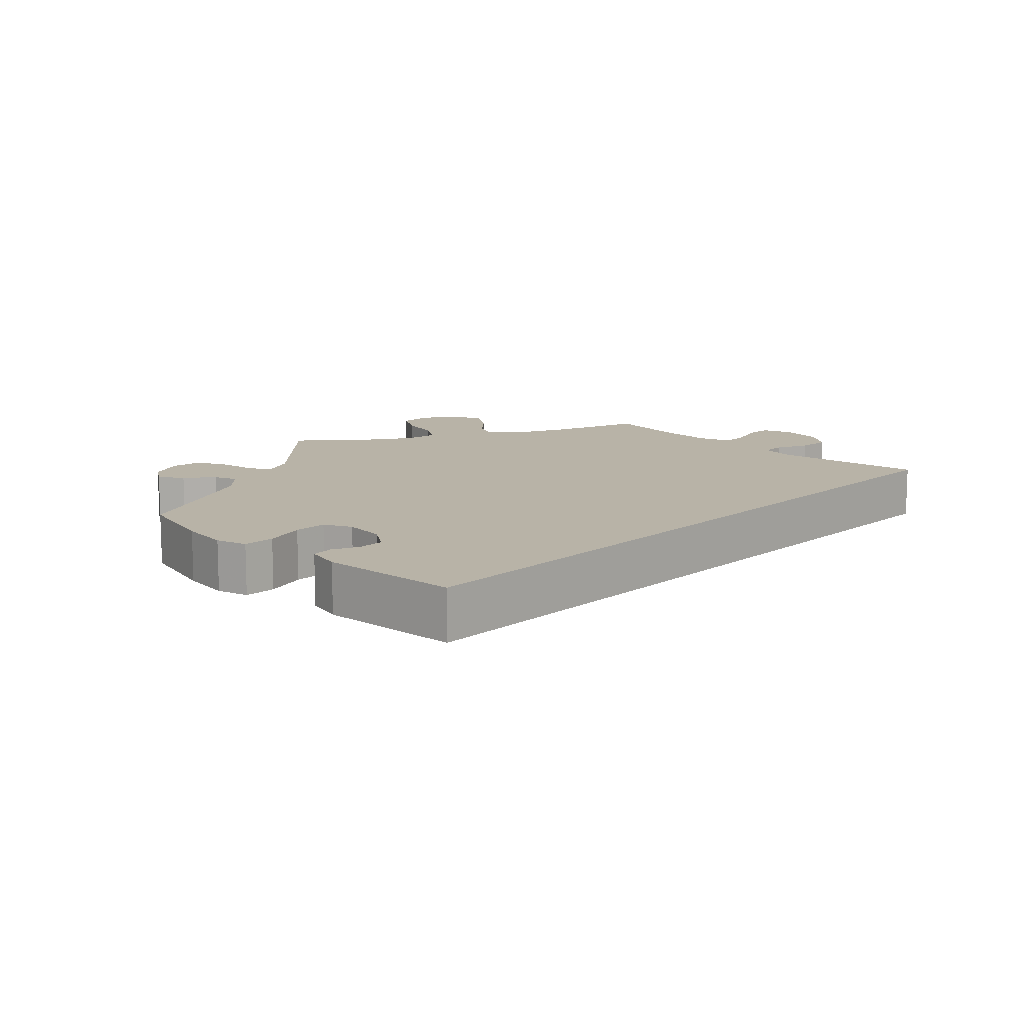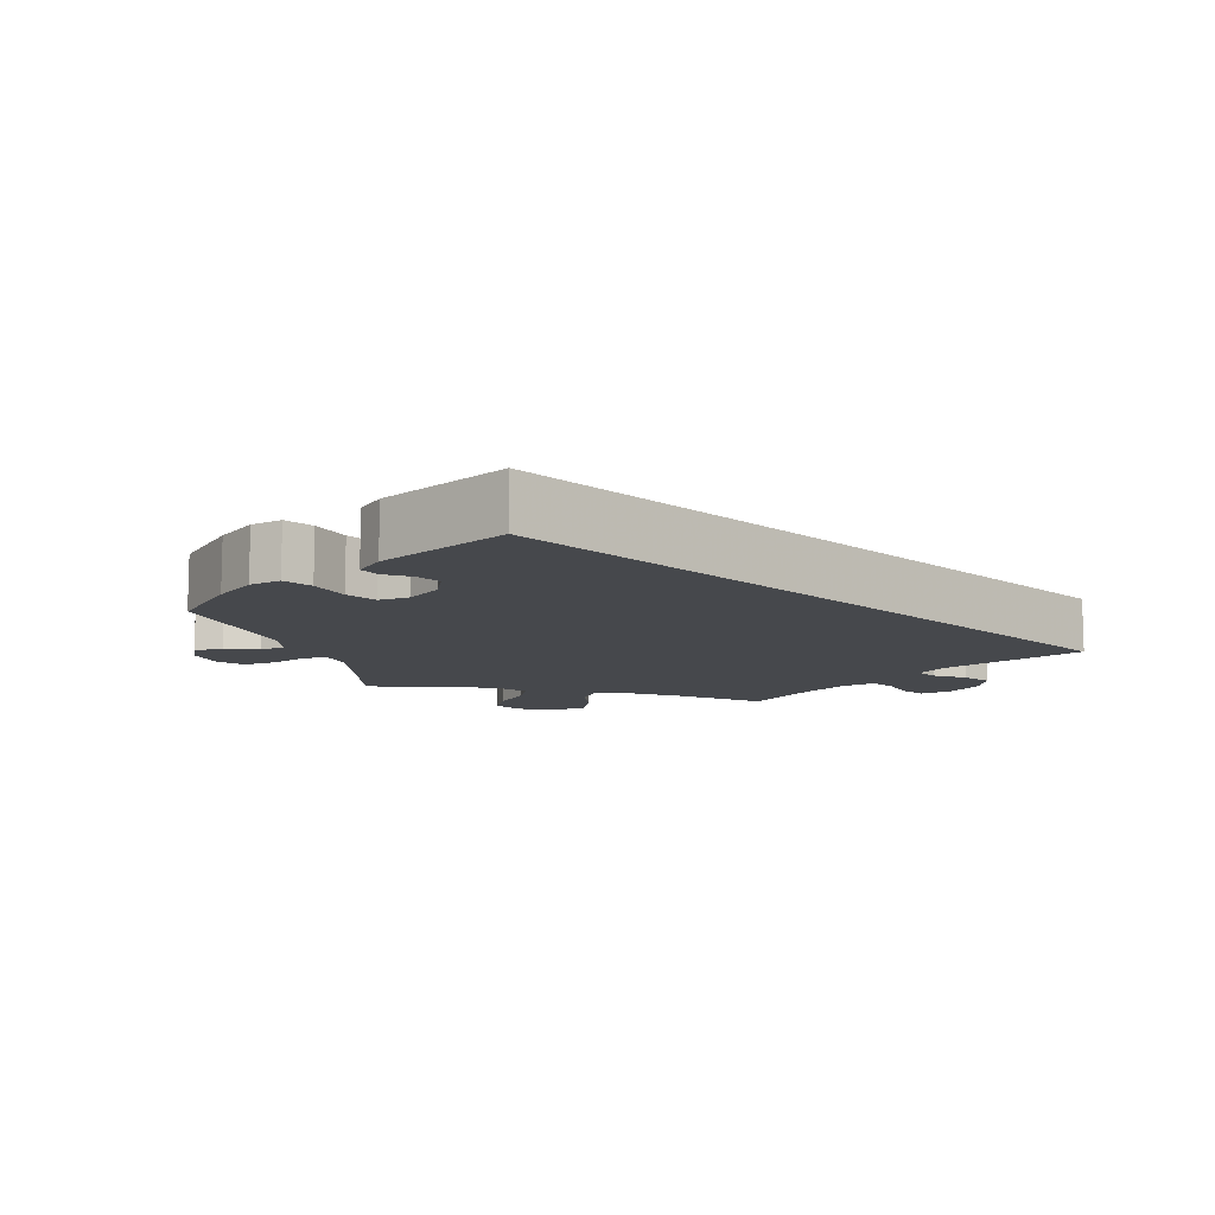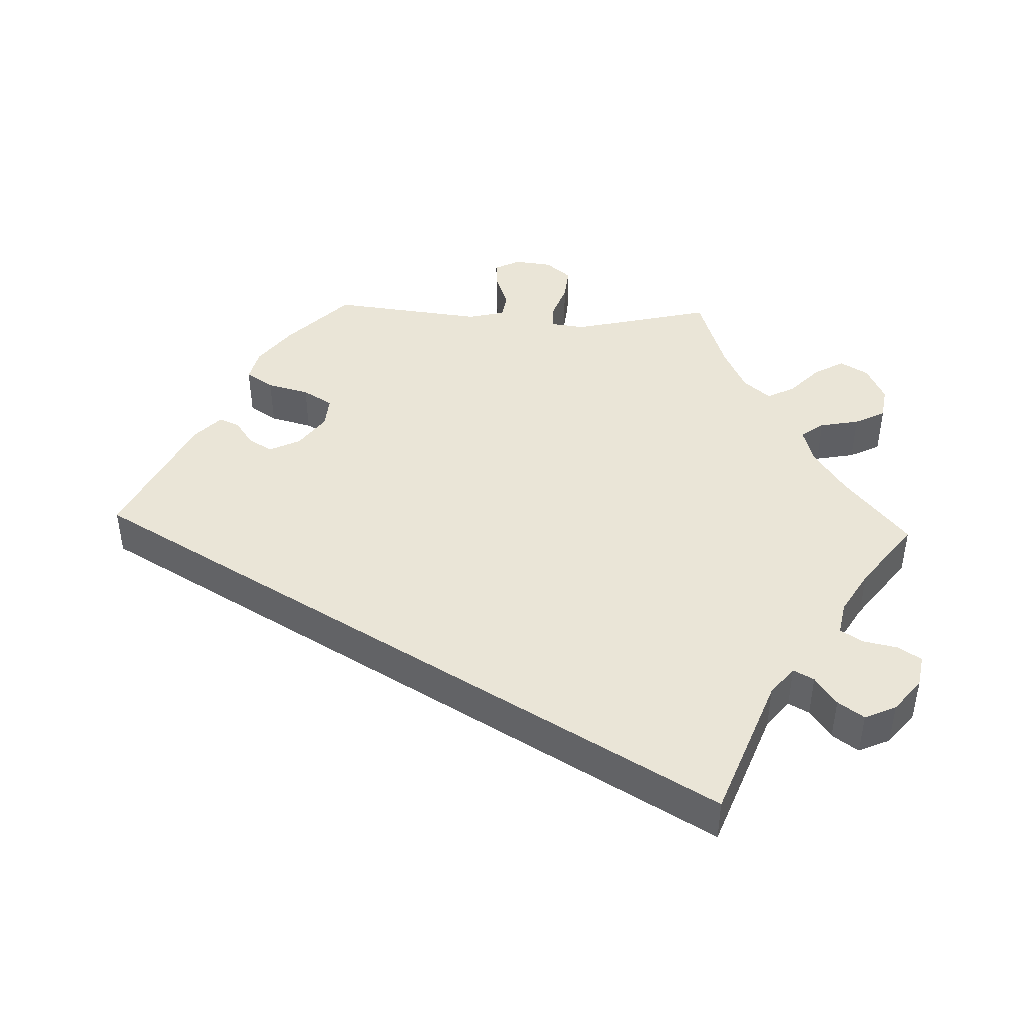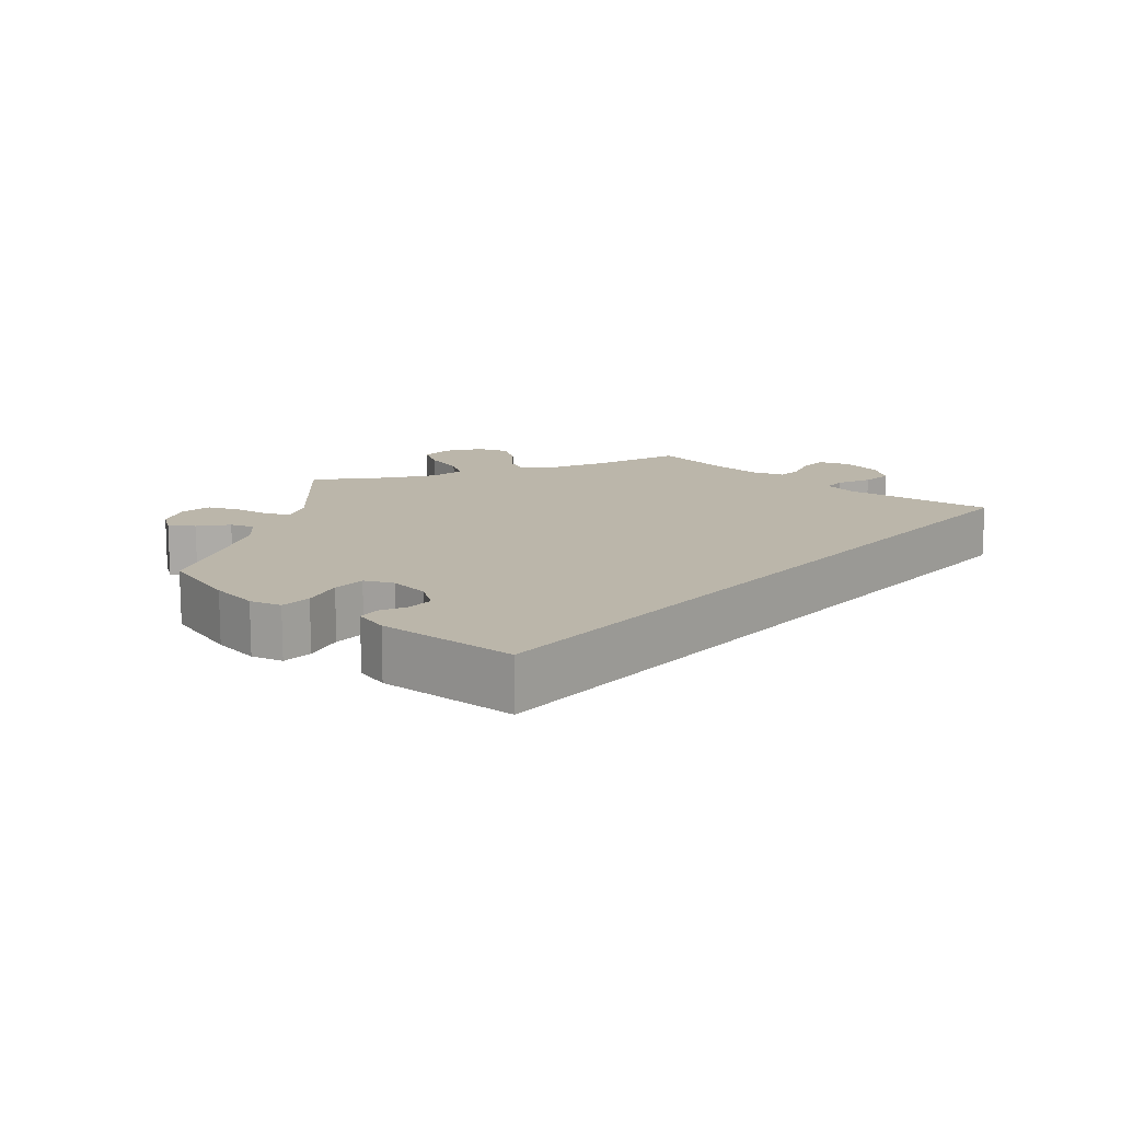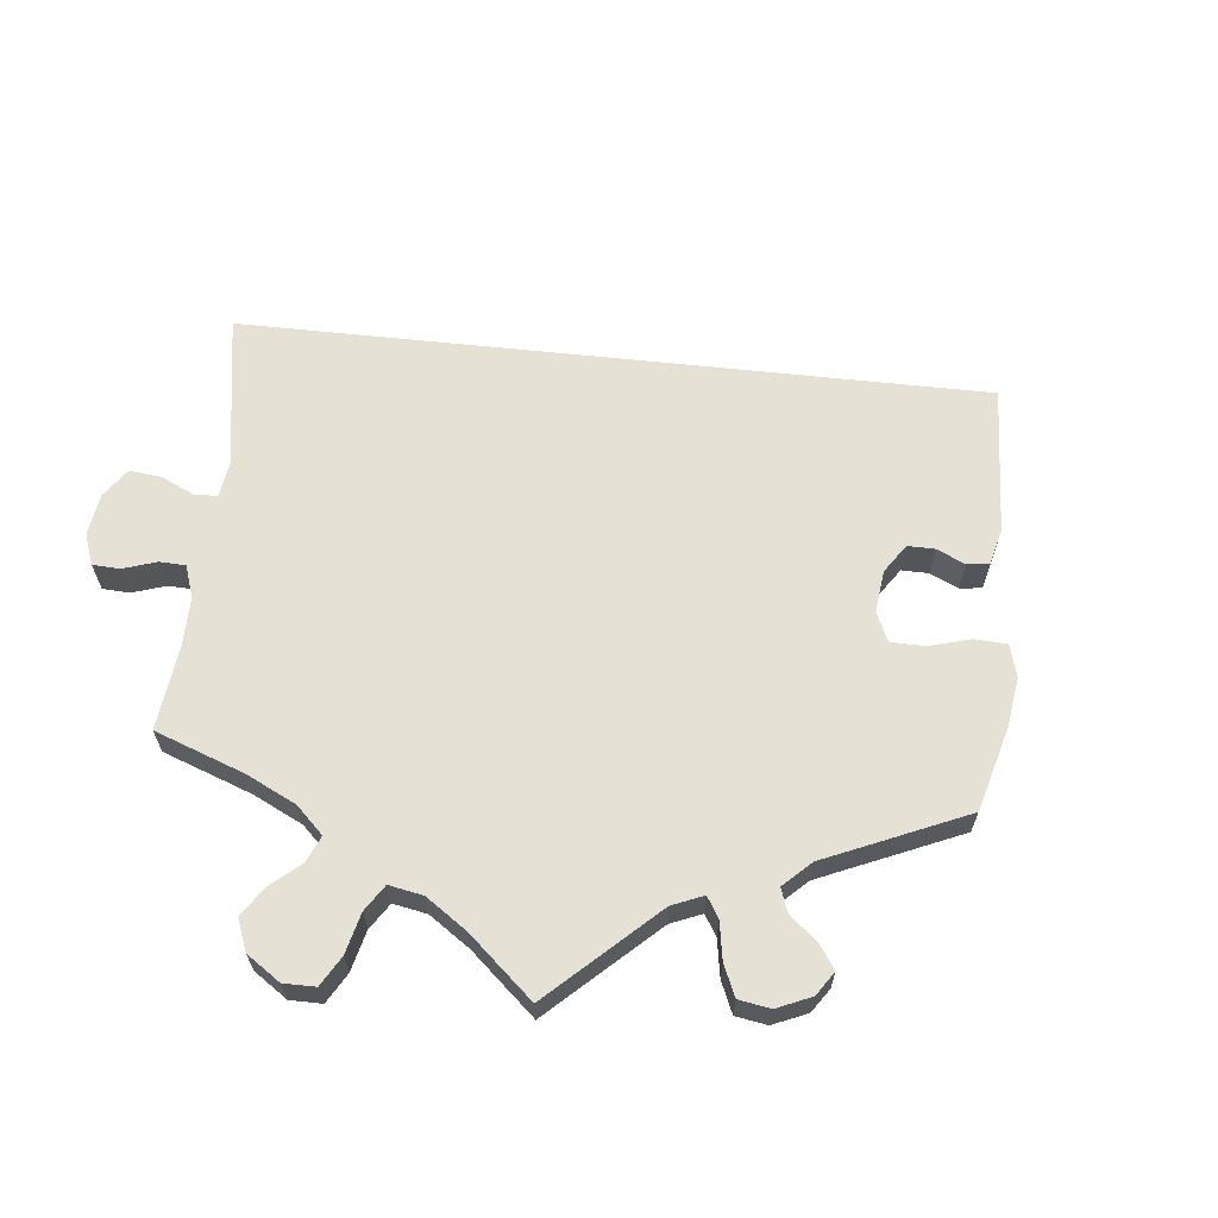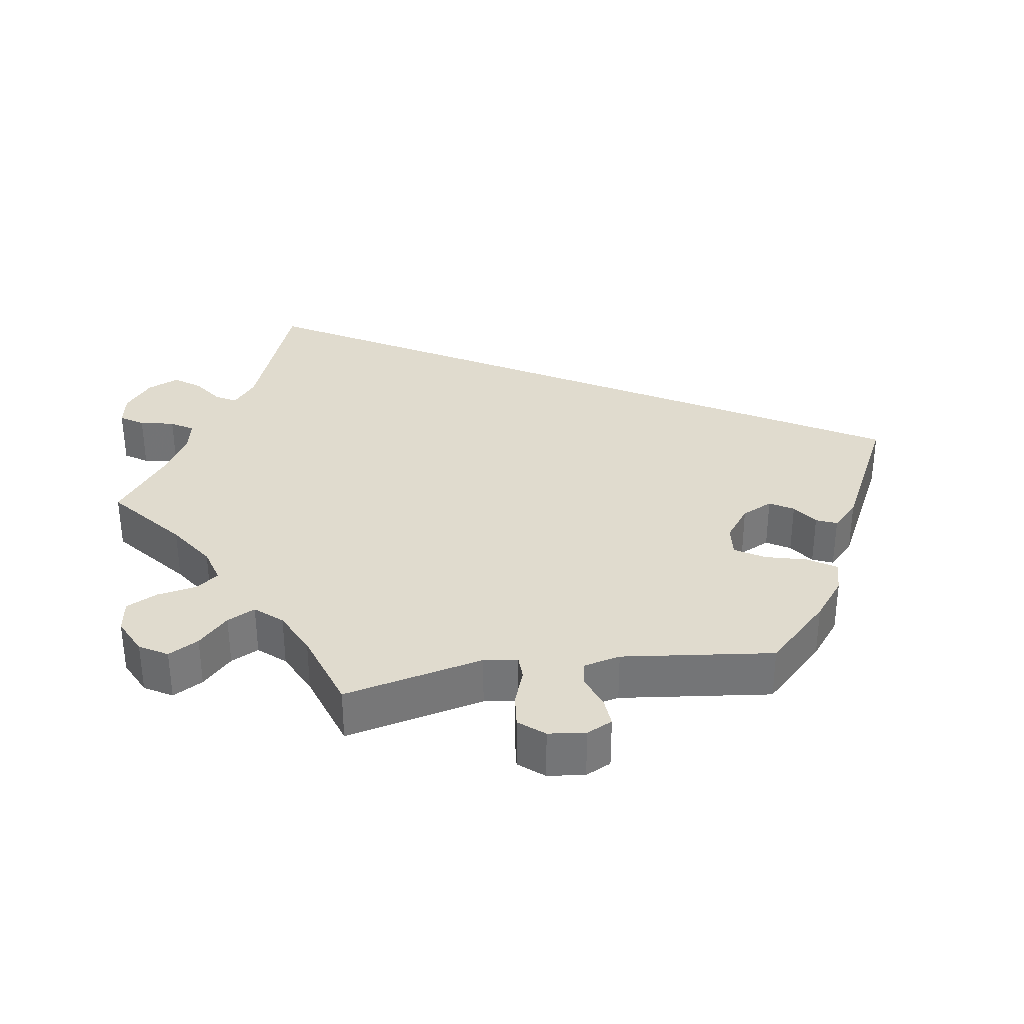
<metadata>
{"format":"obj","ext":"obj","renderer":"f3d","projection":"perspective","resolution":1024,"background":"white","views":[{"elev":12.7,"azim":-166.0,"up":"+Y"},{"elev":-11.1,"azim":-163.8,"up":"+Y"},{"elev":44.4,"azim":-88.0,"up":"+Y"},{"elev":13.9,"azim":-168.8,"up":"+Y"},{"elev":65.0,"azim":66.0,"up":"+Y"},{"elev":33.7,"azim":81.3,"up":"+Y"}]}
</metadata>
<code>
v 0.457 0.07 0.099
v 0.463 0.07 0.053
v 0.496 0.07 0.052
v 0.545 0.07 0.07
v 0.591 0.07 0.075
v 0.619 0.07 0.041
v 0.625 0.07 -0.01
v 0.608 0.07 -0.045
v 0.569 0.07 -0.042
v 0.523 0.07 -0.025
v 0.489 0.07 -0.031
v 0.477 0.07 -0.081
v 0.501 0.07 -0.288
v 0.419 0.07 -0.371
v 0.365 0.07 -0.413
v 0.321 0.07 -0.424
v 0.297 0.07 -0.387
v 0.282 0.07 -0.33
v 0.258 0.07 -0.29
v 0.215 0.07 -0.294
v 0.169 0.07 -0.328
v 0.149 0.07 -0.37
v 0.168 0.07 -0.402
v 0.202 0.07 -0.426
v 0.214 0.07 -0.454
v 0.178 0.07 -0.489
v 0 0.07 -0.578
v -0.501 0.07 0.289
v -0.307 0.07 0.364
v -0.269 0.07 0.395
v -0.284 0.07 0.423
v -0.324 0.07 0.451
v -0.349 0.07 0.486
v -0.33 0.07 0.529
v -0.286 0.07 0.565
v -0.242 0.07 0.573
v -0.222 0.07 0.542
v -0.212 0.07 0.495
v -0.193 0.07 0.465
v -0.148 0.07 0.474
v -0.09 0.07 0.509
v 0 0.07 0.578
v 0.099 0.07 0.495
v 0.161 0.07 0.453
v 0.21 0.07 0.439
v 0.233 0.07 0.47
v 0.243 0.07 0.524
v 0.264 0.07 0.566
v 0.309 0.07 0.573
v 0.359 0.07 0.549
v 0.381 0.07 0.511
v 0.358 0.07 0.47
v 0.317 0.07 0.43
v 0.298 0.07 0.392
v 0.329 0.07 0.356
v 0.39 0.07 0.327
v 0.501 0.07 0.29
v 0.457 0 0.099
v 0.463 0 0.053
v 0.496 0 0.052
v 0.545 0 0.07
v 0.591 0 0.075
v 0.619 0 0.041
v 0.625 0 -0.01
v 0.608 0 -0.045
v 0.569 0 -0.042
v 0.523 0 -0.025
v 0.489 0 -0.031
v 0.477 0 -0.081
v 0.501 0 -0.288
v 0.419 0 -0.371
v 0.365 0 -0.413
v 0.321 0 -0.424
v 0.297 0 -0.387
v 0.282 0 -0.33
v 0.258 0 -0.29
v 0.215 0 -0.294
v 0.169 0 -0.328
v 0.149 0 -0.37
v 0.168 0 -0.402
v 0.202 0 -0.426
v 0.214 0 -0.454
v 0.178 0 -0.489
v 0 0 -0.578
v -0.501 0 0.289
v -0.307 0 0.364
v -0.269 0 0.395
v -0.284 0 0.423
v -0.324 0 0.451
v -0.349 0 0.486
v -0.33 0 0.529
v -0.286 0 0.565
v -0.242 0 0.573
v -0.222 0 0.542
v -0.212 0 0.495
v -0.193 0 0.465
v -0.148 0 0.474
v -0.09 0 0.509
v 0 0 0.578
v 0.099 0 0.495
v 0.161 0 0.453
v 0.21 0 0.439
v 0.233 0 0.47
v 0.243 0 0.524
v 0.264 0 0.566
v 0.309 0 0.573
v 0.359 0 0.549
v 0.381 0 0.511
v 0.358 0 0.47
v 0.317 0 0.43
v 0.298 0 0.392
v 0.329 0 0.356
v 0.39 0 0.327
v 0.501 0 0.29
f 56 57 1
f 55 56 1 2
f 54 55 2
f 50 51 52 53
f 50 53 54
f 49 50 54
f 46 47 48 49
f 46 49 54
f 45 46 54 2
f 41 42 43
f 40 41 43 44
f 39 40 44 45
f 35 36 37 38
f 35 38 39
f 34 35 39
f 31 32 33 34
f 30 31 34 39
f 26 27 28 29
f 26 29 30
f 23 24 25 26
f 22 23 26
f 22 26 30 39
f 15 16 17 18
f 15 18 19
f 12 13 14 15
f 11 12 15 19
f 7 8 9 10
f 5 6 7 10
f 3 4 5 10
f 2 3 10 11
f 21 22 39 45
f 20 21 45 2
f 2 11 19 20
f 58 114 113
f 59 58 113 112
f 59 112 111
f 110 109 108 107
f 111 110 107
f 111 107 106
f 106 105 104 103
f 111 106 103
f 59 111 103 102
f 100 99 98
f 101 100 98 97
f 102 101 97 96
f 95 94 93 92
f 96 95 92
f 96 92 91
f 91 90 89 88
f 96 91 88 87
f 86 85 84 83
f 87 86 83
f 83 82 81 80
f 83 80 79
f 96 87 83 79
f 75 74 73 72
f 76 75 72
f 72 71 70 69
f 76 72 69 68
f 67 66 65 64
f 67 64 63 62
f 67 62 61 60
f 68 67 60 59
f 102 96 79 78
f 59 102 78 77
f 77 76 68 59
f 1 58 59 2
f 2 59 60 3
f 3 60 61 4
f 4 61 62 5
f 5 62 63 6
f 6 63 64 7
f 7 64 65 8
f 8 65 66 9
f 9 66 67 10
f 10 67 68 11
f 11 68 69 12
f 12 69 70 13
f 13 70 71 14
f 14 71 72 15
f 15 72 73 16
f 16 73 74 17
f 17 74 75 18
f 18 75 76 19
f 19 76 77 20
f 20 77 78 21
f 21 78 79 22
f 22 79 80 23
f 23 80 81 24
f 24 81 82 25
f 25 82 83 26
f 26 83 84 27
f 27 84 85 28
f 28 85 86 29
f 29 86 87 30
f 30 87 88 31
f 31 88 89 32
f 32 89 90 33
f 33 90 91 34
f 34 91 92 35
f 35 92 93 36
f 36 93 94 37
f 37 94 95 38
f 38 95 96 39
f 39 96 97 40
f 40 97 98 41
f 41 98 99 42
f 42 99 100 43
f 43 100 101 44
f 44 101 102 45
f 45 102 103 46
f 46 103 104 47
f 47 104 105 48
f 48 105 106 49
f 49 106 107 50
f 50 107 108 51
f 51 108 109 52
f 52 109 110 53
f 53 110 111 54
f 54 111 112 55
f 55 112 113 56
f 56 113 114 57
f 57 114 58 1

</code>
